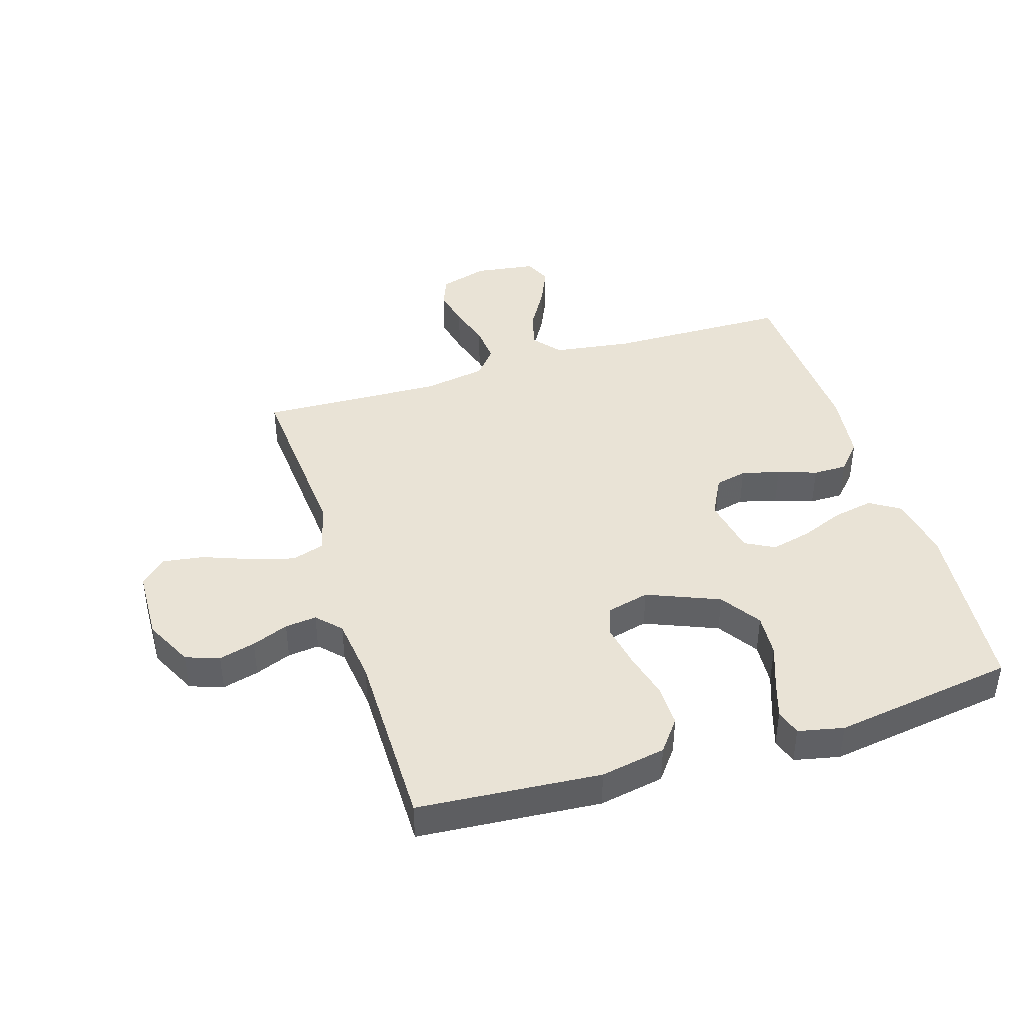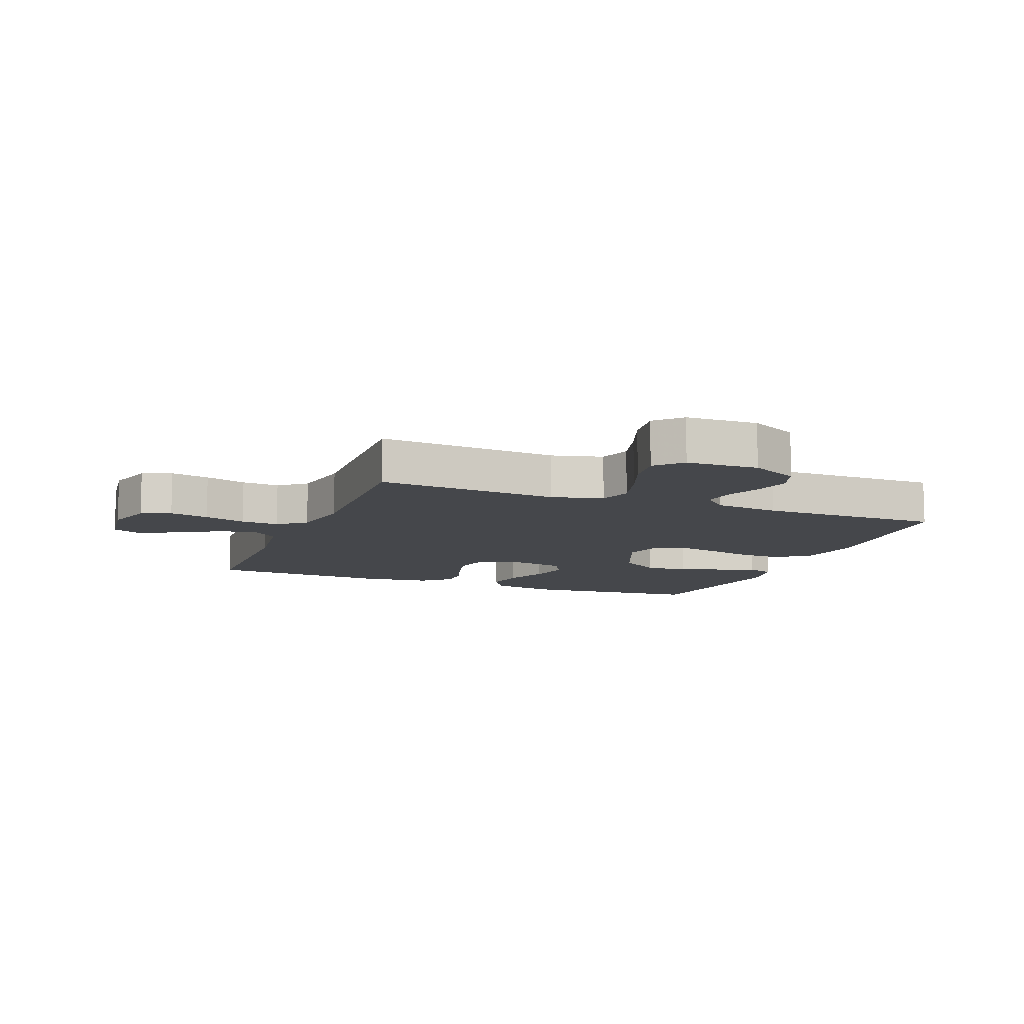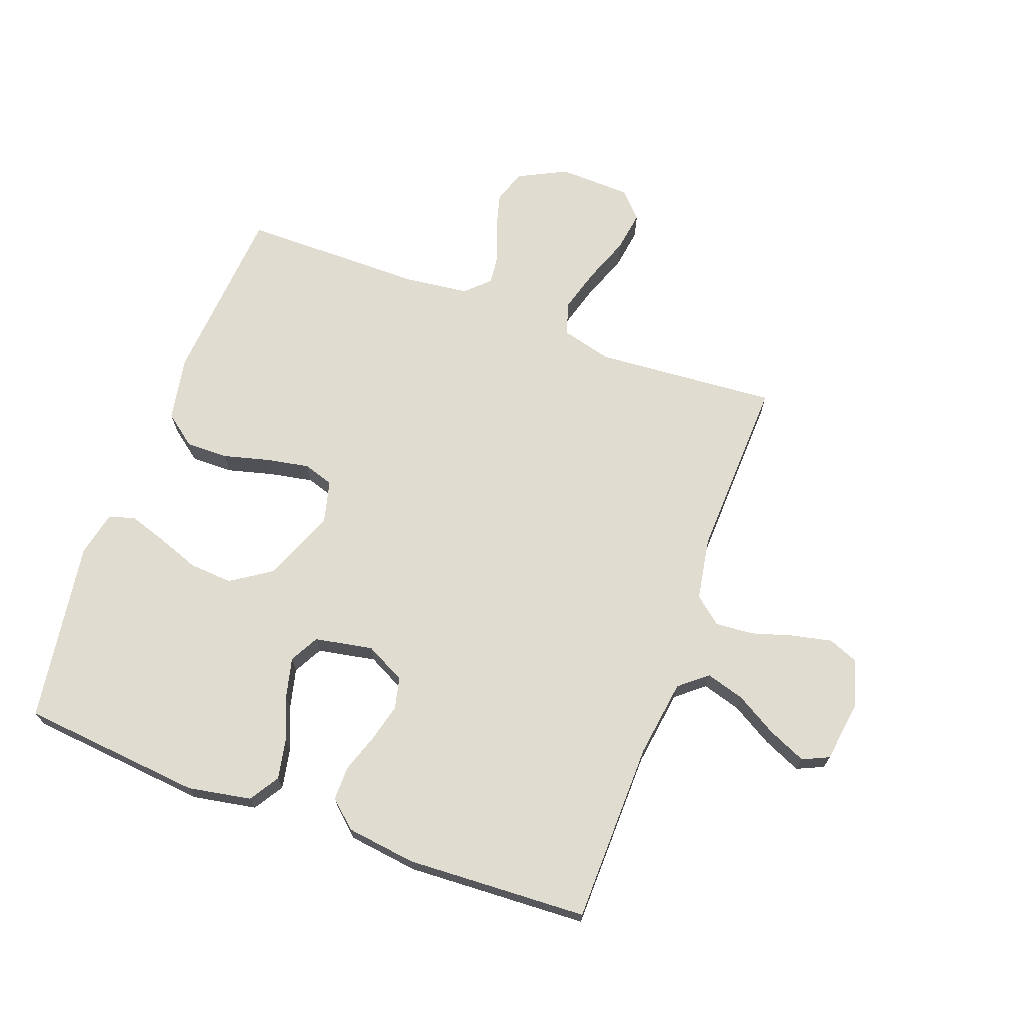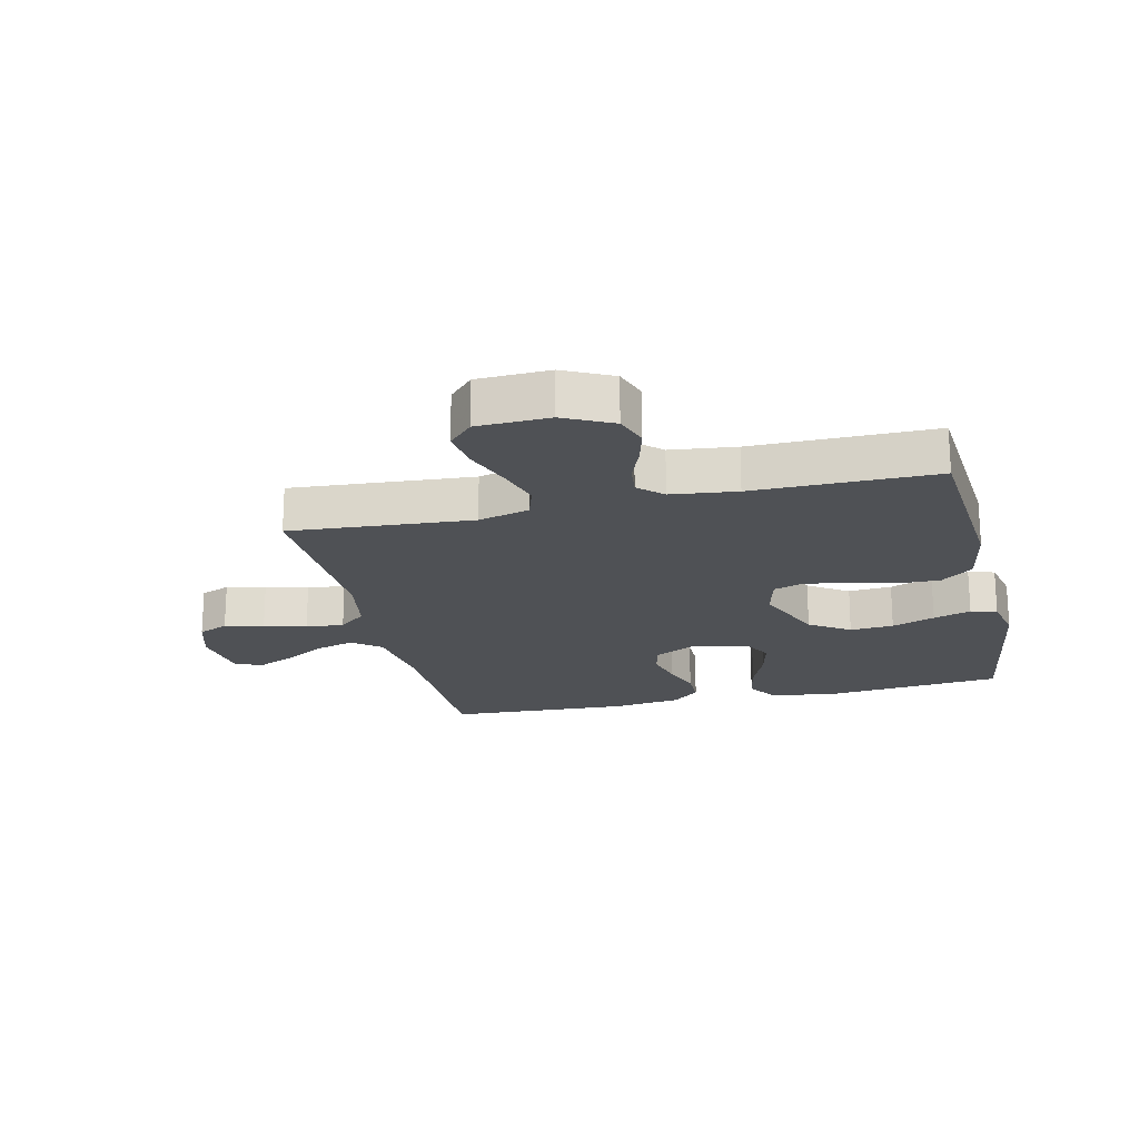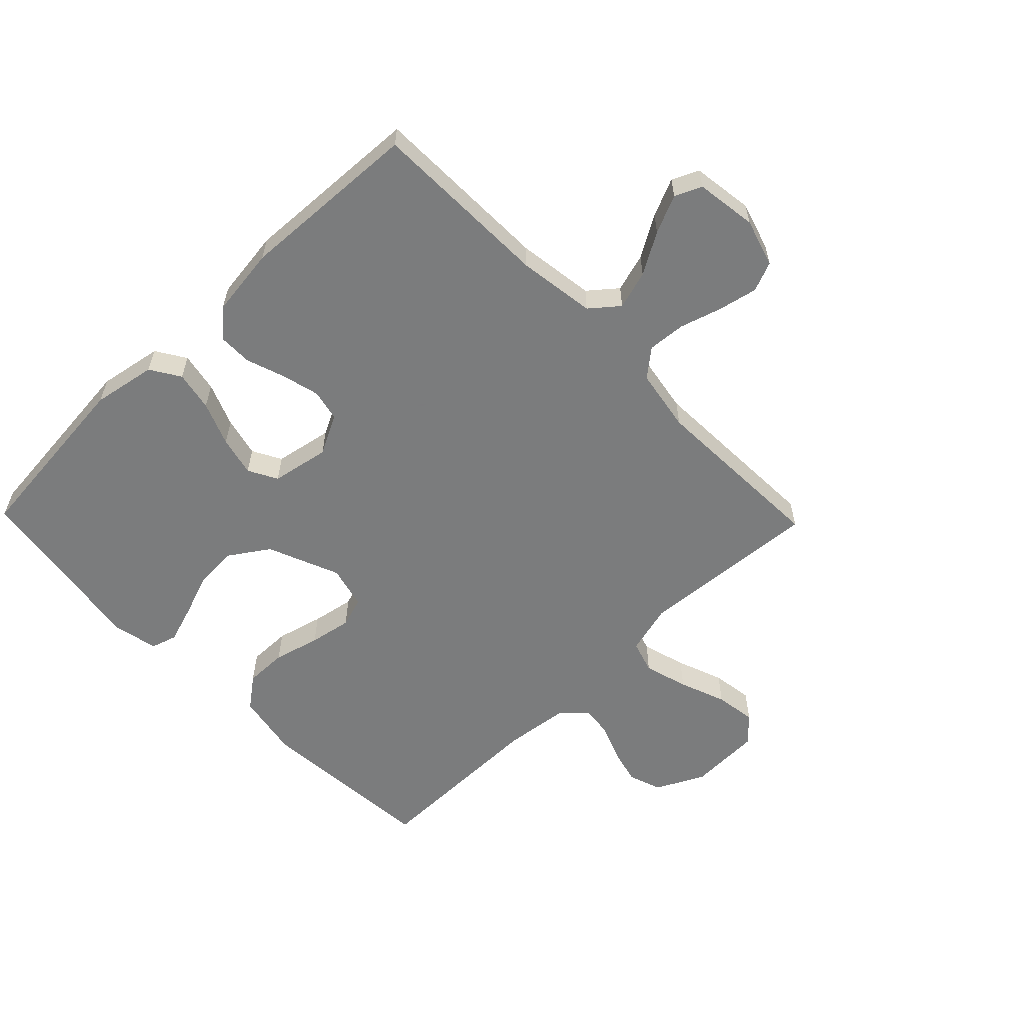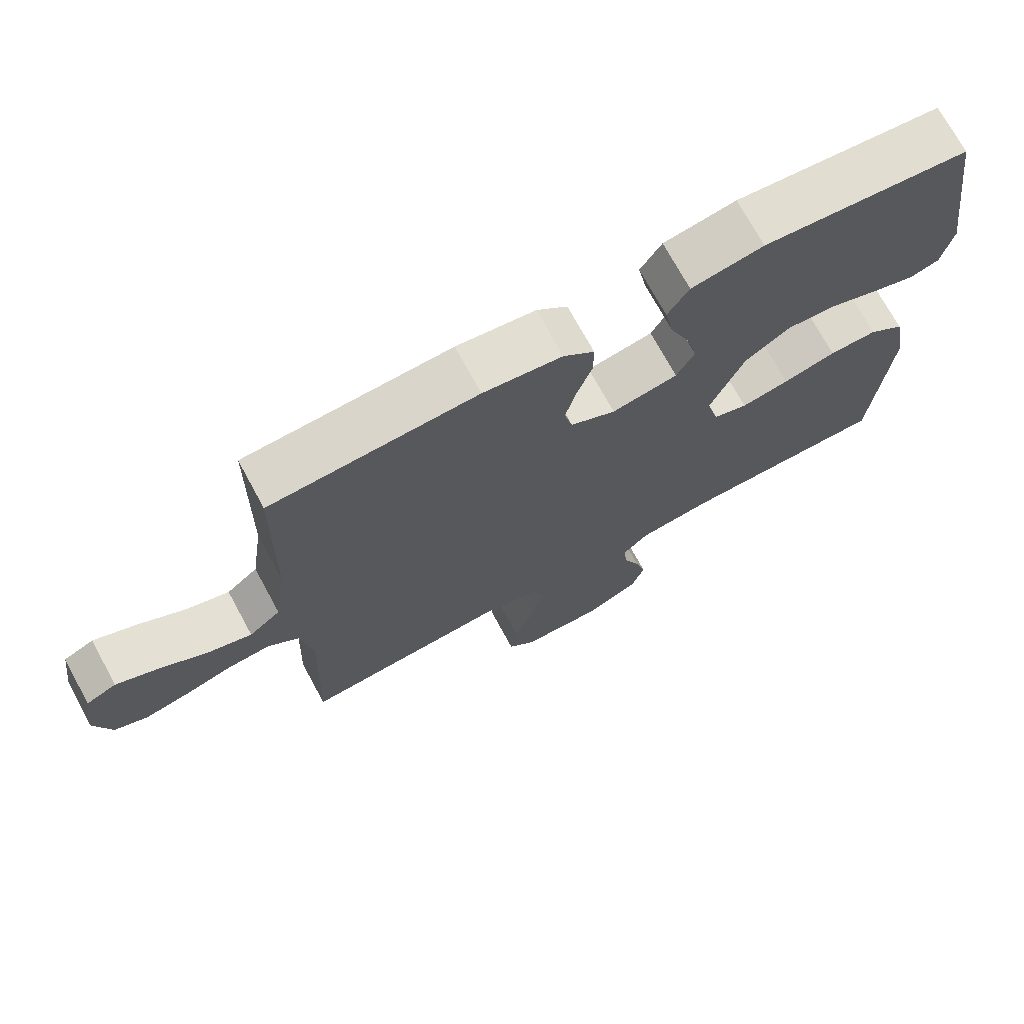
<metadata>
{"format":"obj","ext":"obj","renderer":"f3d","projection":"perspective","resolution":1024,"background":"white","views":[{"elev":42.2,"azim":-107.2,"up":"+Y"},{"elev":-10.2,"azim":158.5,"up":"+Y"},{"elev":69.5,"azim":20.2,"up":"+Y"},{"elev":-20.1,"azim":-166.8,"up":"+Y"},{"elev":-58.6,"azim":44.1,"up":"+Y"},{"elev":72.1,"azim":151.5,"up":"+Z"}]}
</metadata>
<code>
v 0.5 0.07 0.5
v 0.505 0.07 0.2
v 0.523 0.07 0.072
v 0.569 0.07 0.034
v 0.633 0.07 0.053
v 0.701 0.07 0.093
v 0.764 0.07 0.121
v 0.808 0.07 0.101
v 0.822 0.07 0
v 0.798 0.07 -0.079
v 0.749 0.07 -0.099
v 0.684 0.07 -0.085
v 0.615 0.07 -0.064
v 0.552 0.07 -0.059
v 0.507 0.07 -0.096
v 0.489 0.07 -0.2
v 0.5 0.07 -0.5
v 0.2 0.07 -0.477
v 0.116 0.07 -0.499
v 0.099 0.07 -0.553
v 0.12 0.07 -0.626
v 0.149 0.07 -0.703
v 0.159 0.07 -0.771
v 0.119 0.07 -0.813
v 0 0.07 -0.817
v -0.08 0.07 -0.777
v -0.099 0.07 -0.722
v -0.083 0.07 -0.662
v -0.059 0.07 -0.602
v -0.053 0.07 -0.55
v -0.092 0.07 -0.513
v -0.2 0.07 -0.5
v -0.5 0.07 -0.5
v -0.523 0.07 -0.2
v -0.503 0.07 -0.093
v -0.451 0.07 -0.053
v -0.381 0.07 -0.054
v -0.304 0.07 -0.074
v -0.234 0.07 -0.087
v -0.184 0.07 -0.071
v -0.166 0.07 0
v -0.215 0.07 0.119
v -0.281 0.07 0.163
v -0.353 0.07 0.158
v -0.424 0.07 0.132
v -0.486 0.07 0.112
v -0.529 0.07 0.125
v -0.545 0.07 0.2
v -0.5 0.07 0.5
v -0.2 0.07 0.529
v -0.095 0.07 0.51
v -0.064 0.07 0.461
v -0.077 0.07 0.395
v -0.106 0.07 0.323
v -0.122 0.07 0.257
v -0.096 0.07 0.209
v 0 0.07 0.191
v 0.066 0.07 0.225
v 0.078 0.07 0.277
v 0.062 0.07 0.34
v 0.04 0.07 0.404
v 0.04 0.07 0.46
v 0.085 0.07 0.5
v 0.2 0.07 0.515
v 0.5 0 0.5
v 0.505 0 0.2
v 0.523 0 0.072
v 0.569 0 0.034
v 0.633 0 0.053
v 0.701 0 0.093
v 0.764 0 0.121
v 0.808 0 0.101
v 0.822 0 0
v 0.798 0 -0.079
v 0.749 0 -0.099
v 0.684 0 -0.085
v 0.615 0 -0.064
v 0.552 0 -0.059
v 0.507 0 -0.096
v 0.489 0 -0.2
v 0.5 0 -0.5
v 0.2 0 -0.477
v 0.116 0 -0.499
v 0.099 0 -0.553
v 0.12 0 -0.626
v 0.149 0 -0.703
v 0.159 0 -0.771
v 0.119 0 -0.813
v 0 0 -0.817
v -0.08 0 -0.777
v -0.099 0 -0.722
v -0.083 0 -0.662
v -0.059 0 -0.602
v -0.053 0 -0.55
v -0.092 0 -0.513
v -0.2 0 -0.5
v -0.5 0 -0.5
v -0.523 0 -0.2
v -0.503 0 -0.093
v -0.451 0 -0.053
v -0.381 0 -0.054
v -0.304 0 -0.074
v -0.234 0 -0.087
v -0.184 0 -0.071
v -0.166 0 0
v -0.215 0 0.119
v -0.281 0 0.163
v -0.353 0 0.158
v -0.424 0 0.132
v -0.486 0 0.112
v -0.529 0 0.125
v -0.545 0 0.2
v -0.5 0 0.5
v -0.2 0 0.529
v -0.095 0 0.51
v -0.064 0 0.461
v -0.077 0 0.395
v -0.106 0 0.323
v -0.122 0 0.257
v -0.096 0 0.209
v 0 0 0.191
v 0.066 0 0.225
v 0.078 0 0.277
v 0.062 0 0.34
v 0.04 0 0.404
v 0.04 0 0.46
v 0.085 0 0.5
v 0.2 0 0.515
f 63 64 1 2
f 60 61 62 63
f 59 60 63 2
f 58 59 2 3
f 57 58 3 4
f 56 57 4
f 51 52 53 54
f 51 54 55
f 50 51 55
f 49 50 55
f 48 49 55 56
f 44 45 46 47
f 44 47 48 56
f 35 36 37 38
f 35 38 39
f 32 33 34 35
f 31 32 35 39
f 30 31 39 40
f 26 27 28 29
f 24 25 26 29
f 24 29 30
f 21 22 23 24
f 20 21 24 30
f 19 20 30 40
f 16 17 18
f 15 16 18 19
f 10 11 12 13
f 8 9 10 13
f 8 13 14
f 5 6 7 8
f 4 5 8 14
f 56 4 14 15
f 43 44 56
f 42 43 56 15
f 15 19 40 41
f 15 41 42
f 66 65 128 127
f 127 126 125 124
f 66 127 124 123
f 67 66 123 122
f 68 67 122 121
f 68 121 120
f 118 117 116 115
f 119 118 115
f 119 115 114
f 119 114 113
f 120 119 113 112
f 111 110 109 108
f 120 112 111 108
f 102 101 100 99
f 103 102 99
f 99 98 97 96
f 103 99 96 95
f 104 103 95 94
f 93 92 91 90
f 93 90 89 88
f 94 93 88
f 88 87 86 85
f 94 88 85 84
f 104 94 84 83
f 82 81 80
f 83 82 80 79
f 77 76 75 74
f 77 74 73 72
f 78 77 72
f 72 71 70 69
f 78 72 69 68
f 79 78 68 120
f 120 108 107
f 79 120 107 106
f 105 104 83 79
f 106 105 79
f 1 65 66 2
f 2 66 67 3
f 3 67 68 4
f 4 68 69 5
f 5 69 70 6
f 6 70 71 7
f 7 71 72 8
f 8 72 73 9
f 9 73 74 10
f 10 74 75 11
f 11 75 76 12
f 12 76 77 13
f 13 77 78 14
f 14 78 79 15
f 15 79 80 16
f 16 80 81 17
f 17 81 82 18
f 18 82 83 19
f 19 83 84 20
f 20 84 85 21
f 21 85 86 22
f 22 86 87 23
f 23 87 88 24
f 24 88 89 25
f 25 89 90 26
f 26 90 91 27
f 27 91 92 28
f 28 92 93 29
f 29 93 94 30
f 30 94 95 31
f 31 95 96 32
f 32 96 97 33
f 33 97 98 34
f 34 98 99 35
f 35 99 100 36
f 36 100 101 37
f 37 101 102 38
f 38 102 103 39
f 39 103 104 40
f 40 104 105 41
f 41 105 106 42
f 42 106 107 43
f 43 107 108 44
f 44 108 109 45
f 45 109 110 46
f 46 110 111 47
f 47 111 112 48
f 48 112 113 49
f 49 113 114 50
f 50 114 115 51
f 51 115 116 52
f 52 116 117 53
f 53 117 118 54
f 54 118 119 55
f 55 119 120 56
f 56 120 121 57
f 57 121 122 58
f 58 122 123 59
f 59 123 124 60
f 60 124 125 61
f 61 125 126 62
f 62 126 127 63
f 63 127 128 64
f 64 128 65 1

</code>
